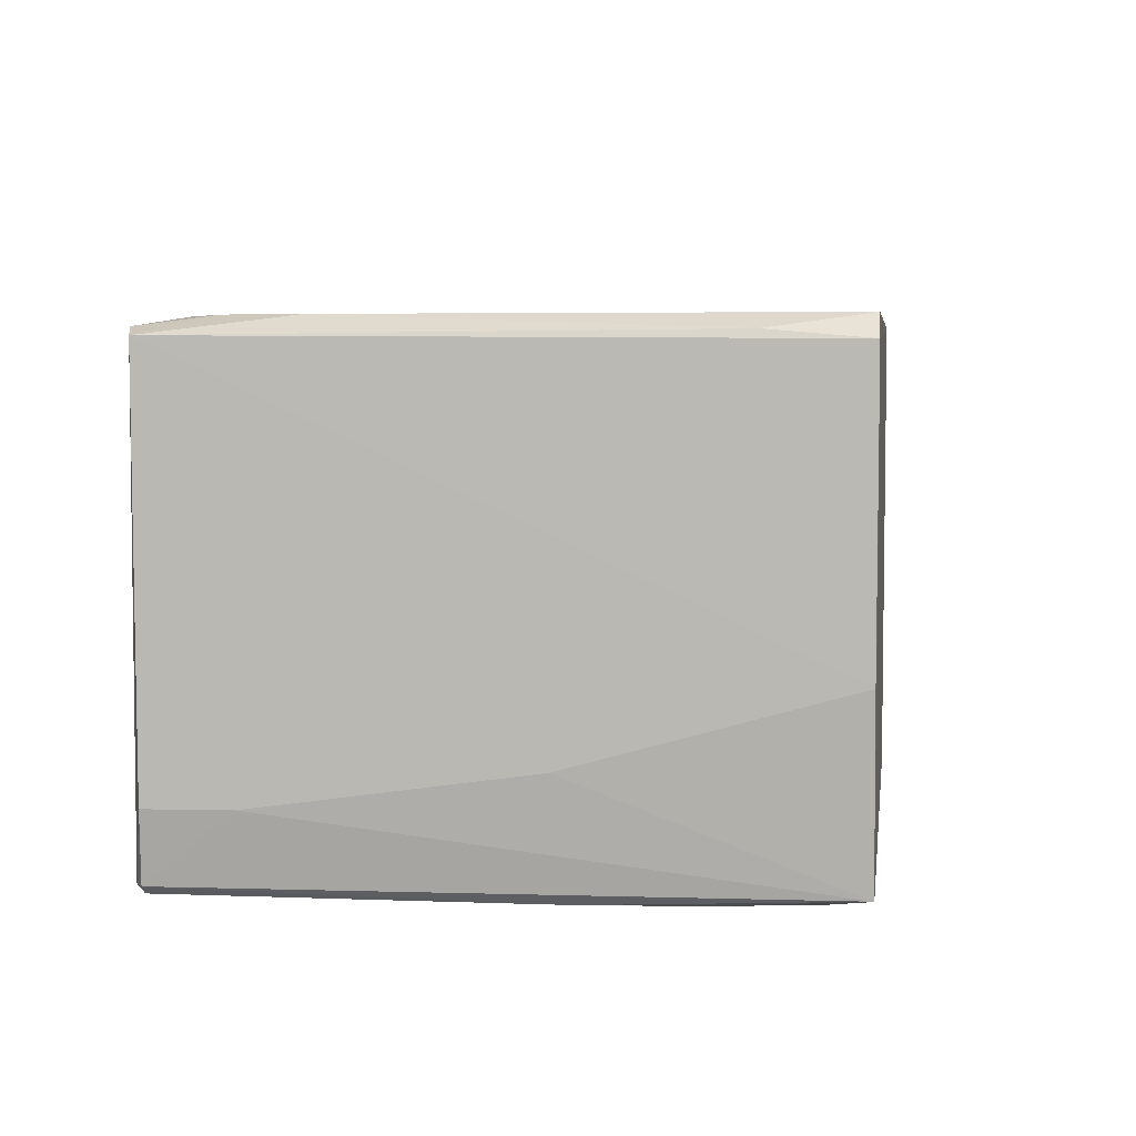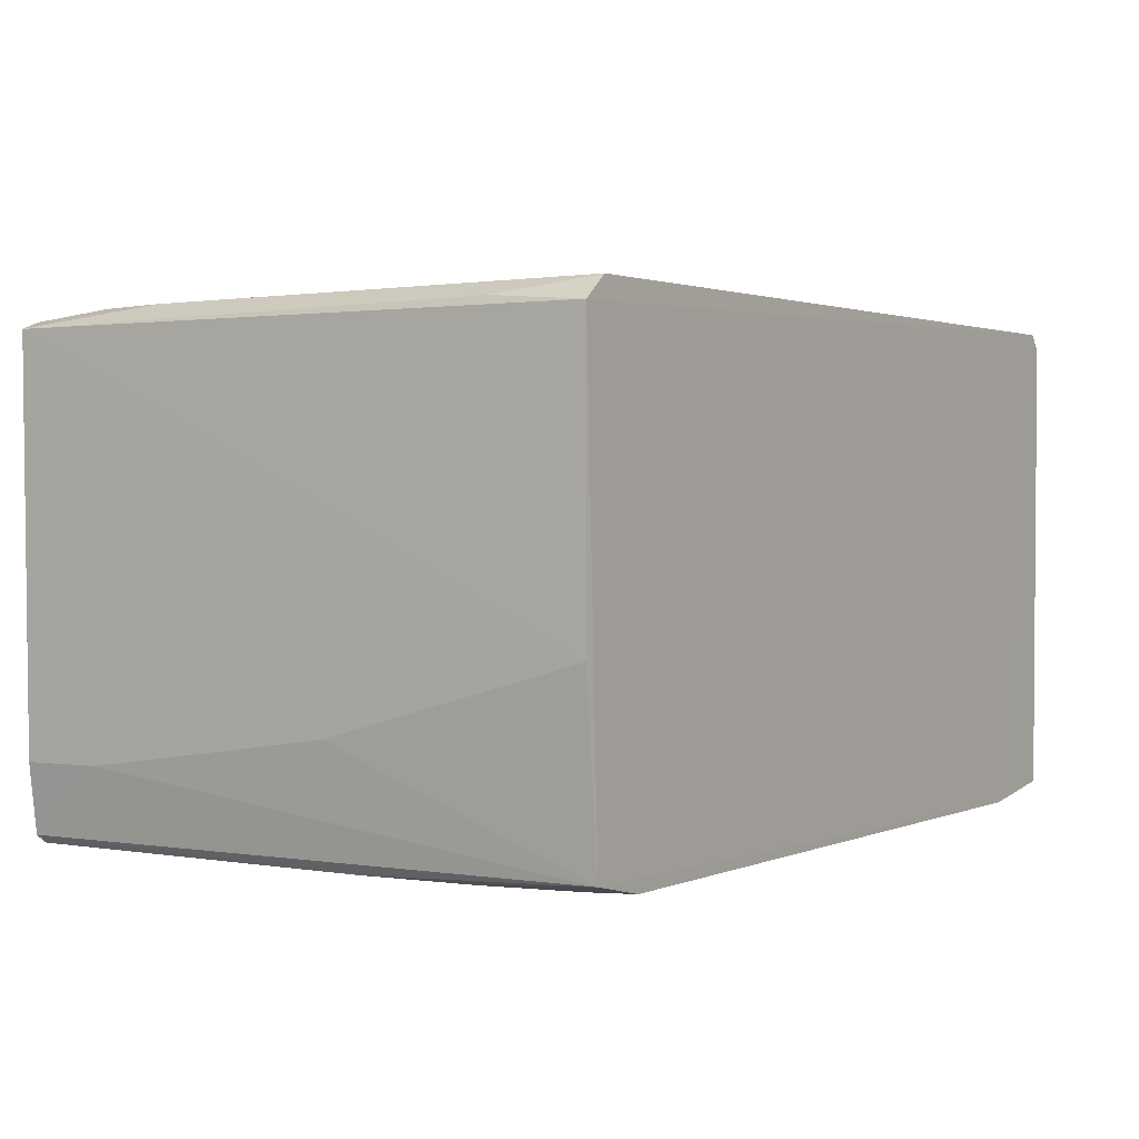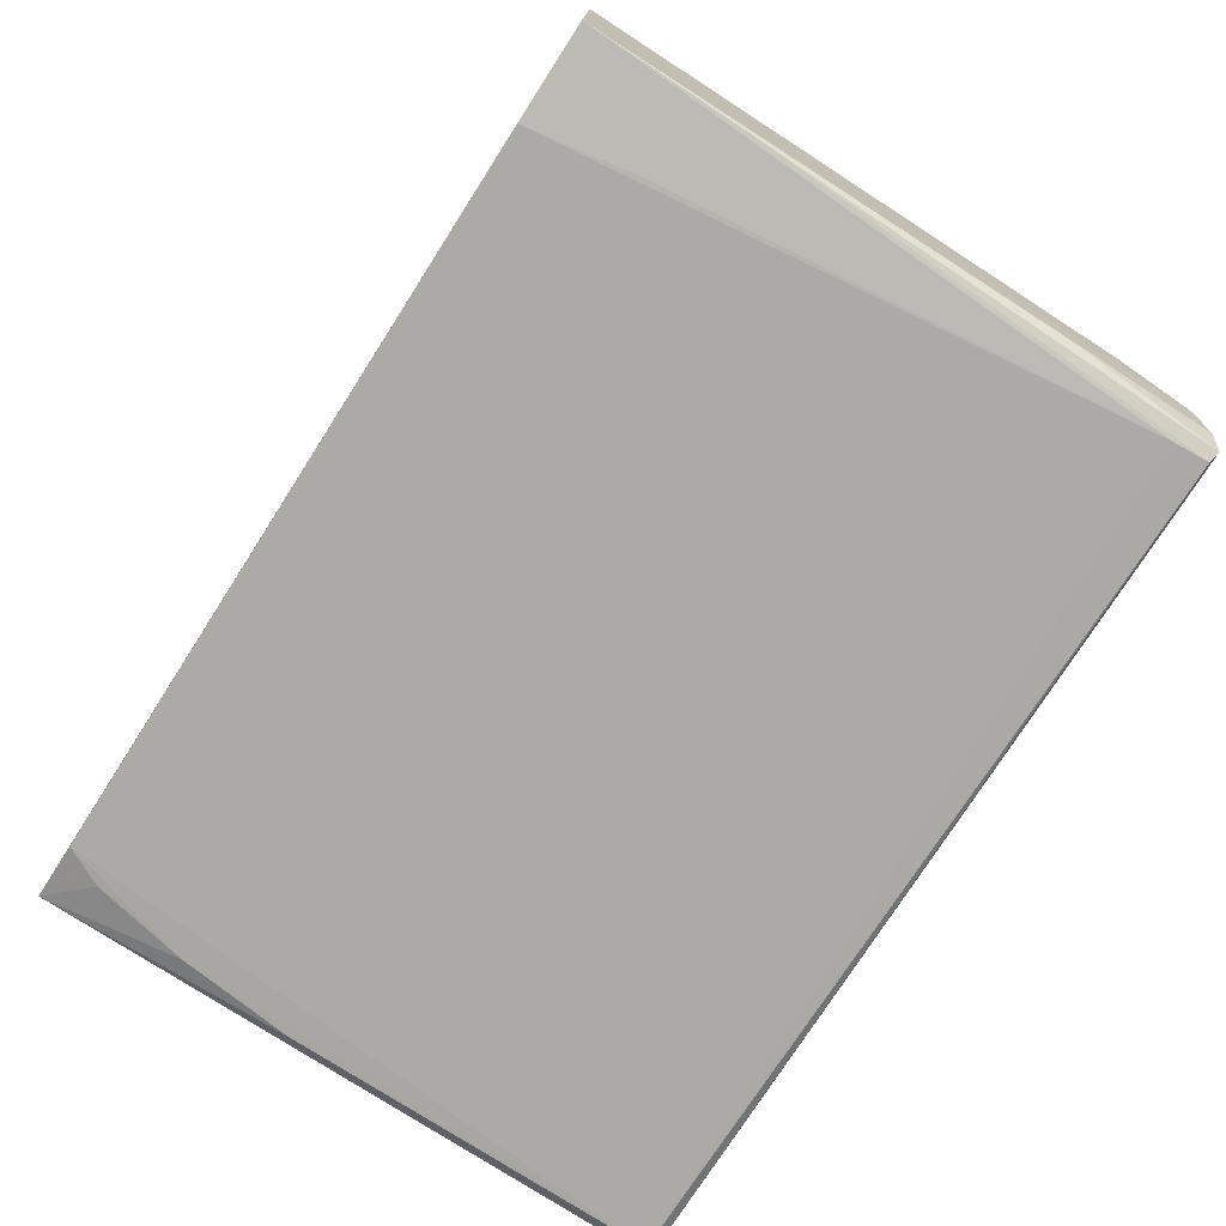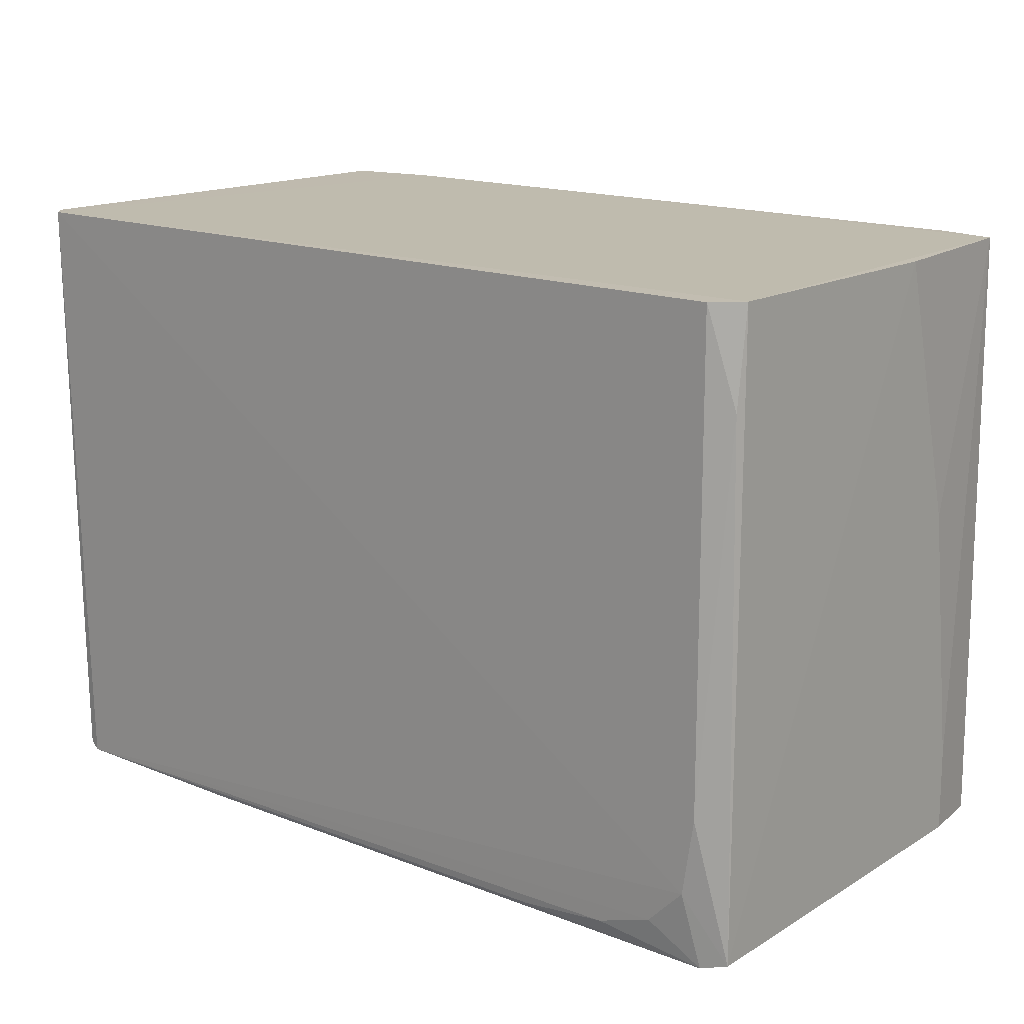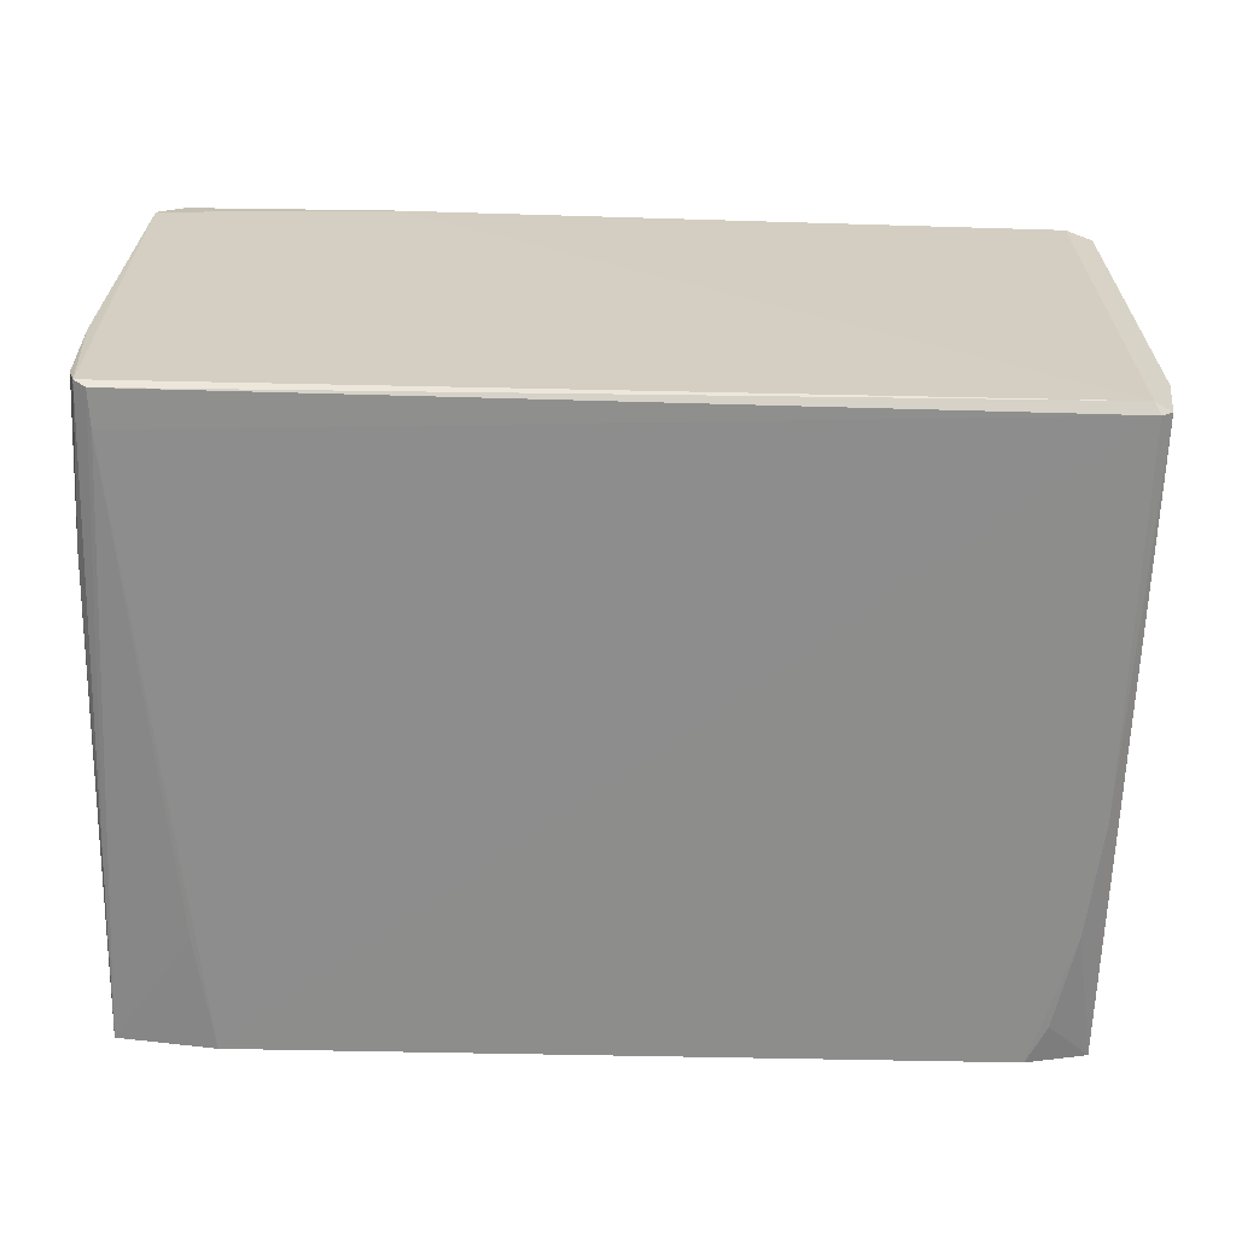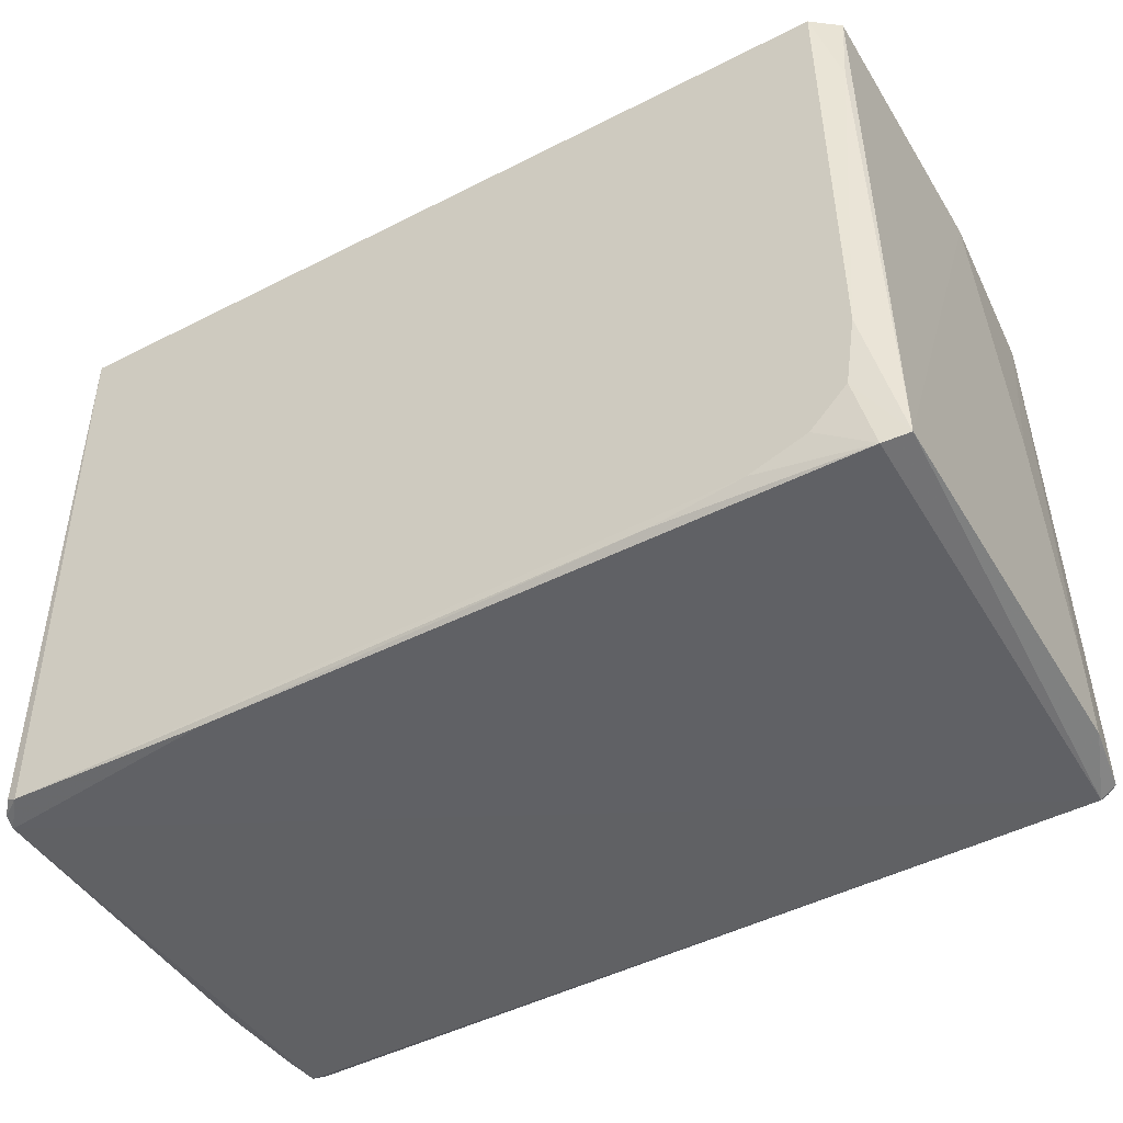
<metadata>
{"format":"obj","ext":"obj","renderer":"f3d","projection":"perspective","resolution":1024,"background":"white","views":[{"elev":4.5,"azim":-81.8,"up":"+Y"},{"elev":1.3,"azim":-56.2,"up":"+Y"},{"elev":-75.8,"azim":57.4,"up":"+Y"},{"elev":15.9,"azim":-139.9,"up":"+Z"},{"elev":-64.5,"azim":178.8,"up":"+Y"},{"elev":-46.9,"azim":-149.5,"up":"+Z"}]}
</metadata>
<code>
v 0.04059 0.02328 0.0598
v 0.04148 -0.02244 0.05976
v 0.04168 0.02038 0.0007464
v -0.04014 0.02167 0.001095
v -0.04223 -0.005817 0.05978
v -0.04 -0.0238 0.001618
v 0.03942 0.02305 0.001078
v 0.04189 0.02182 0.05978
v -0.04069 -0.02244 0.05982
v -0.03973 0.02256 0.05978
v 0.04063 -0.02291 0.0007698
v -0.04252 0.02091 0.001774
v 0.02025 0.02262 0.0008155
v 0.04183 -0.01119 0.000993
v 0.04048 0.0228 0.00166
v 0.03258 -0.02372 0.0598
v -0.04211 -0.01654 0.001861
v -0.03869 0.0226 0.008029
v -0.04229 0.02049 0.05984
v -0.0395 -0.02313 0.0007331
v -0.02118 0.02249 0.001642
v 0.04151 -0.02187 0.01516
v 0.04161 0.02149 0.001279
v -0.03506 -0.02373 0.05978
v 0.03936 -0.02364 0.004468
v -0.04216 -0.01284 0.03479
v -0.04103 -0.023 0.001633
v -0.03978 0.02259 0.01515
v -0.04201 0.02129 0.05079
v 0.03956 -0.0236 0.001127
v -0.02976 0.02254 0.002635
v 0.04128 -0.02266 0.04371
v 0.04143 -0.0201 0.001215
v -0.03979 -0.02368 0.03655
v 0.03437 -0.02367 0.04907
v -0.04211 -0.01642 0.009771
v -0.03515 0.02255 0.00448
v -0.03863 -0.02368 0.04728
v -0.03684 -0.02366 0.05621
f 8 1 2
f 13 7 3
f 14 8 2
f 14 3 8
f 14 11 3
f 15 7 1
f 15 1 8
f 16 2 1
f 18 4 12
f 18 1 7
f 19 1 10
f 19 16 1
f 19 9 16
f 19 5 9
f 19 12 5
f 20 4 13
f 20 13 3
f 20 3 11
f 20 17 12
f 20 12 4
f 21 13 4
f 21 7 13
f 22 14 2
f 23 15 8
f 23 8 3
f 23 3 7
f 23 7 15
f 24 16 9
f 24 6 16
f 25 16 6
f 26 9 5
f 26 5 12
f 27 20 6
f 27 17 20
f 28 18 12
f 28 10 1
f 28 1 18
f 29 19 10
f 29 12 19
f 29 28 12
f 29 10 28
f 30 20 11
f 30 6 20
f 30 25 6
f 31 7 21
f 31 21 4
f 32 22 2
f 32 11 22
f 32 30 11
f 32 2 25
f 32 25 30
f 33 22 11
f 33 11 14
f 33 14 22
f 34 27 6
f 34 9 27
f 35 25 2
f 35 2 16
f 35 16 25
f 36 9 26
f 36 27 9
f 36 17 27
f 36 26 12
f 36 12 17
f 37 31 4
f 37 4 18
f 37 18 7
f 37 7 31
f 38 9 34
f 38 34 6
f 38 6 24
f 39 38 24
f 39 24 9
f 39 9 38

</code>
